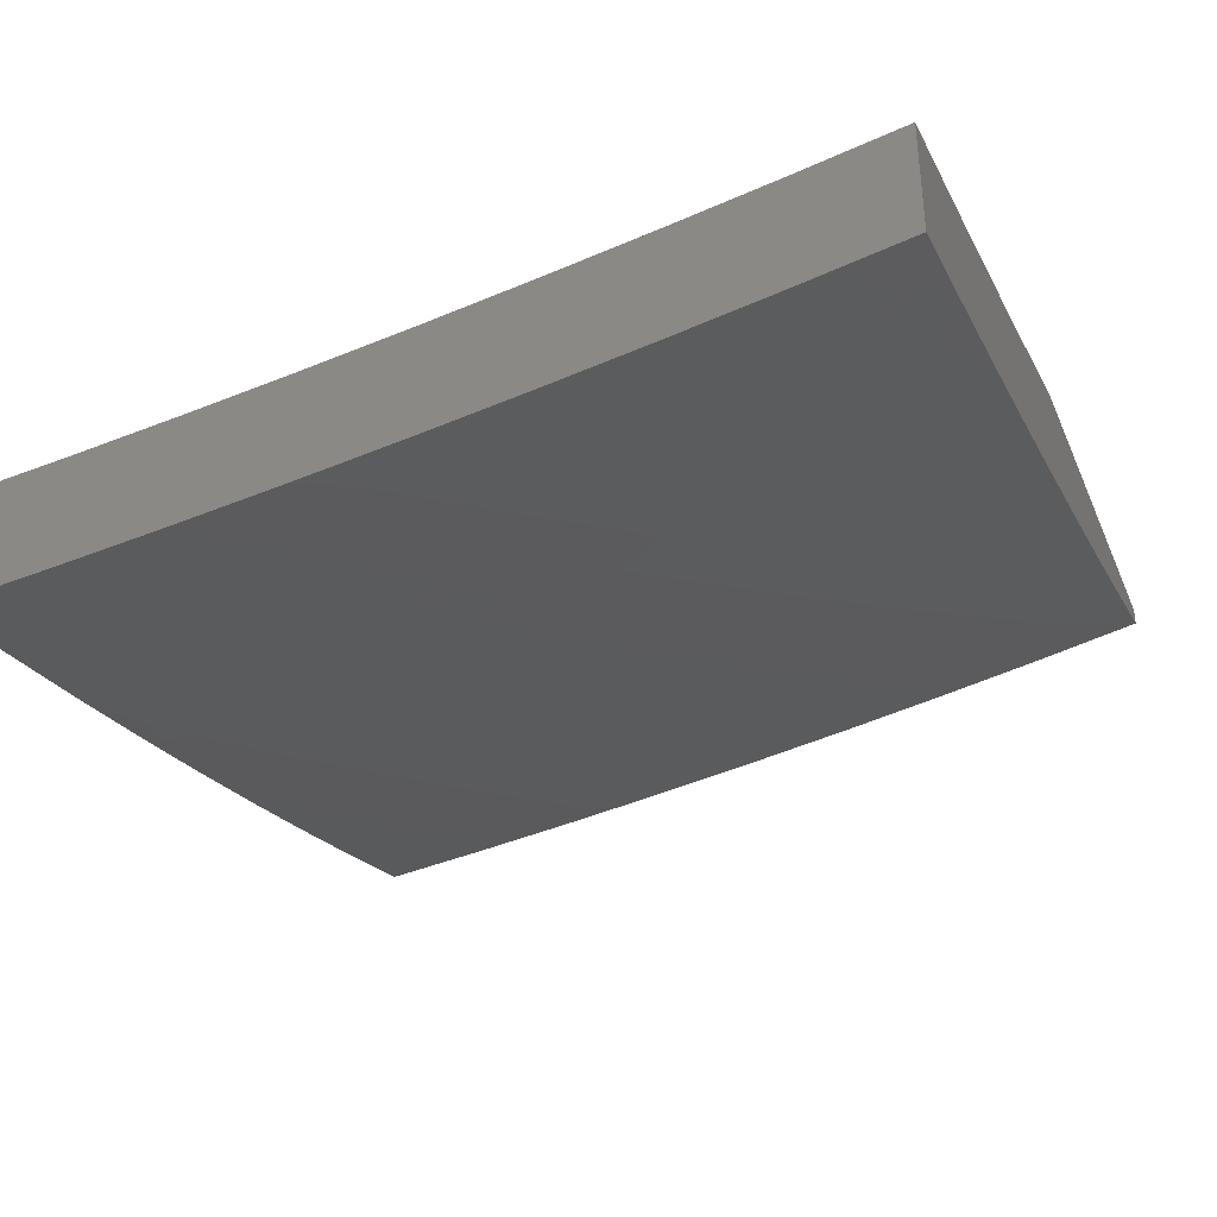
<metadata>
{"format":"stl","ext":"stl","renderer":"f3d","projection":"perspective","resolution":1024,"background":"white","views":[{"elev":-36.4,"azim":-158.4,"up":"+Z"}]}
</metadata>
<code>
# stl→obj: 418 verts, 832 faces
v -1.126 -3 -11.15
v -1.048 -2.987 -11.16
v -1 -3 -11.16
v -1.02 -2.907 -11.19
v -1 -2.876 -11.2
v -1.066 -2.891 -11.19
v -1.036 -2.812 -11.22
v -1.081 -2.796 -11.22
v -1.05 -2.716 -11.24
v -1.093 -2.7 -11.24
v -1.061 -2.621 -11.26
v -1.126 -2.595 -11.26
v -1.092 -2.517 -11.29
v -1.154 -2.491 -11.29
v -1.118 -2.413 -11.31
v -1.178 -2.386 -11.31
v -1.141 -2.31 -11.33
v -1.198 -2.282 -11.33
v -1.159 -2.206 -11.35
v -1.214 -2.178 -11.35
v -1.172 -2.103 -11.37
v -1.225 -2.074 -11.37
v -1.131 -2.029 -11.39
v -1.126 -2 -11.4
v -1.08 -2.056 -11.39
v -1 -2 -11.41
v -1.028 -2.081 -11.39
v -1 -2.126 -11.39
v -1.065 -2.157 -11.37
v -1.011 -2.182 -11.37
v -1.047 -2.259 -11.35
v -1 -2.252 -11.36
v -1.024 -2.361 -11.33
v -1 -2.378 -11.33
v -1.058 -2.439 -11.31
v -1 -2.503 -11.3
v -1.029 -2.542 -11.29
v -1 -2.628 -11.27
v -1.019 -2.637 -11.26
v -1.007 -2.732 -11.24
v -1.251 -3 -11.14
v -1.142 -2.954 -11.16
v -1.095 -2.971 -11.16
v -1.377 -3 -11.12
v -1.295 -2.985 -11.14
v -1.261 -2.907 -11.16
v -1.189 -2.936 -11.16
v -1.227 -2.829 -11.19
v -1.157 -2.858 -11.19
v -1.193 -2.751 -11.22
v -1.125 -2.779 -11.22
v -1.16 -2.673 -11.24
v -1.502 -3 -11.11
v -1.48 -2.996 -11.11
v -1.369 -2.954 -11.14
v -1.333 -2.877 -11.16
v -1.297 -2.799 -11.19
v -1.262 -2.722 -11.22
v -1.226 -2.645 -11.24
v -1.19 -2.568 -11.26
v -1.555 -2.96 -11.11
v -1.627 -3 -11.09
v -1.629 -2.922 -11.11
v -1.67 -2.996 -11.08
v -1.702 -2.881 -11.11
v -1.745 -2.955 -11.08
v -1.775 -2.839 -11.11
v -1.82 -2.911 -11.08
v -1.846 -2.795 -11.11
v -1.893 -2.866 -11.08
v -1.917 -2.749 -11.11
v -1.966 -2.819 -11.08
v -2 -2.752 -11.09
v -2 -2.876 -11.06
v -1.94 -2.937 -11.05
v -1.865 -2.983 -11.05
v -1.876 -3 -11.04
v -1.751 -3 -11.07
v -2 -3 -11.02
v -1.987 -2.702 -11.11
v -2 -2.628 -11.13
v -1.936 -2.633 -11.14
v -1.951 -2.517 -11.16
v -1.886 -2.564 -11.16
v -1.898 -2.45 -11.19
v -1.835 -2.495 -11.19
v -1.846 -2.382 -11.22
v -1.784 -2.426 -11.22
v -1.794 -2.314 -11.24
v -1.734 -2.358 -11.24
v -1.741 -2.247 -11.26
v -1.683 -2.289 -11.26
v -1.689 -2.179 -11.29
v -1.632 -2.22 -11.29
v -1.636 -2.112 -11.31
v -1.582 -2.151 -11.31
v -1.584 -2.044 -11.33
v -1.531 -2.082 -11.33
v -1.502 -2 -11.35
v -1.481 -2.014 -11.35
v -1.377 -2 -11.37
v -1.429 -2.049 -11.35
v -1.376 -2.083 -11.35
v -1.423 -2.154 -11.33
v -1.368 -2.188 -11.33
v -1.413 -2.261 -11.31
v -1.355 -2.294 -11.31
v -1.399 -2.368 -11.29
v -1.338 -2.401 -11.29
v -1.38 -2.475 -11.26
v -1.317 -2.508 -11.26
v -1.357 -2.583 -11.24
v -1.291 -2.615 -11.24
v -1.329 -2.691 -11.22
v -2 -2.503 -11.16
v -1.961 -2.402 -11.19
v -1.906 -2.336 -11.22
v -1.852 -2.27 -11.24
v -1.798 -2.203 -11.26
v -1.744 -2.137 -11.29
v -1.69 -2.071 -11.31
v -1.636 -2.005 -11.33
v -1.627 -2 -11.33
v -2 -2.378 -11.19
v -1.966 -2.288 -11.22
v -2 -2.252 -11.22
v -1.91 -2.223 -11.24
v -1.967 -2.176 -11.24
v -1.909 -2.112 -11.26
v -2 -2.126 -11.24
v -1.963 -2.065 -11.26
v -2 -2 -11.27
v -1.904 -2.002 -11.29
v -1.876 -2 -11.29
v -1.852 -2.049 -11.29
v -1.751 -2 -11.31
v -1.799 -2.094 -11.29
v -1.743 -2.029 -11.31
v -1.329 -2.012 -11.37
v -1.251 -2 -11.38
v -1.278 -2.044 -11.37
v -1.269 -2.148 -11.35
v -1.255 -2.252 -11.33
v -1.238 -2.357 -11.31
v -1.216 -2.462 -11.29
v -1 -2.752 -11.24
v -1.111 -2.875 -11.19
v -1.083 -2.336 -11.33
v -1.405 -2.844 -11.16
v -1.442 -2.92 -11.14
v -1.476 -2.809 -11.16
v -1.515 -2.885 -11.14
v -1.546 -2.773 -11.16
v -1.587 -2.847 -11.14
v -1.615 -2.735 -11.16
v -1.659 -2.808 -11.14
v -1.685 -2.694 -11.16
v -1.73 -2.767 -11.14
v -1.752 -2.653 -11.16
v -1.799 -2.724 -11.14
v -1.819 -2.609 -11.16
v -1.868 -2.679 -11.14
v -1.367 -2.768 -11.19
v -1.436 -2.734 -11.19
v -1.504 -2.698 -11.19
v -1.572 -2.661 -11.19
v -1.639 -2.622 -11.19
v -1.705 -2.582 -11.19
v -1.771 -2.539 -11.19
v -1.254 -2.539 -11.26
v -1.103 -2.233 -11.35
v -1.396 -2.659 -11.22
v -1.421 -2.55 -11.24
v -1.442 -2.441 -11.26
v -1.458 -2.333 -11.29
v -1.47 -2.226 -11.31
v -1.478 -2.119 -11.33
v -1.463 -2.624 -11.22
v -1.529 -2.588 -11.22
v -1.594 -2.55 -11.22
v -1.658 -2.51 -11.22
v -1.722 -2.469 -11.22
v -1.277 -2.432 -11.29
v -1.297 -2.326 -11.31
v -1.312 -2.221 -11.33
v -1.323 -2.116 -11.35
v -1.119 -2.131 -11.37
v -1.485 -2.515 -11.24
v -1.504 -2.405 -11.26
v -1.517 -2.297 -11.29
v -1.526 -2.189 -11.31
v -1.549 -2.478 -11.24
v -1.611 -2.439 -11.24
v -1.673 -2.399 -11.24
v -1.564 -2.368 -11.26
v -1.575 -2.259 -11.29
v -1.624 -2.329 -11.26
v -1.854 -2.159 -11.26
v -2 -2.427 -11.04
v -2 -2.568 -11
v -1.955 -2.523 -11.02
v -1.955 -2.601 -11
v -1.89 -2.57 -11.02
v -1.909 -2.633 -11
v -1.824 -2.615 -11.02
v -1.863 -2.665 -11
v -1.816 -2.696 -11
v -1.756 -2.659 -11.02
v -1.769 -2.725 -11
v -1.688 -2.701 -11.02
v -1.721 -2.755 -11
v -1.673 -2.783 -11
v -1.619 -2.741 -11.02
v -1.624 -2.81 -11
v -1.55 -2.779 -11.02
v -1.575 -2.837 -11
v -1.525 -2.863 -11
v -1.479 -2.816 -11.02
v -1.475 -2.888 -11
v -1.408 -2.85 -11.02
v -1.424 -2.912 -11
v -1.336 -2.883 -11.02
v -1.373 -2.935 -11
v -1.322 -2.958 -11
v -1.264 -2.914 -11.02
v -1.27 -2.979 -11
v -1.192 -2.943 -11.02
v -1.218 -3 -11
v -1.109 -3 -11.01
v -1.098 -2.978 -11.02
v -1 -3 -11.02
v -1.076 -2.919 -11.04
v -1 -2.876 -11.06
v -1.054 -2.86 -11.06
v -1.033 -2.801 -11.08
v -1.145 -2.827 -11.06
v -1.121 -2.768 -11.08
v -1.214 -2.799 -11.06
v -1.189 -2.741 -11.08
v -1.284 -2.769 -11.06
v -1.257 -2.712 -11.08
v -1.352 -2.737 -11.06
v -1.324 -2.681 -11.08
v -1.421 -2.704 -11.06
v -1.391 -2.648 -11.08
v -1.488 -2.669 -11.06
v -1.458 -2.614 -11.08
v -1.555 -2.632 -11.06
v -1.523 -2.578 -11.08
v -1.621 -2.594 -11.06
v -1.588 -2.541 -11.08
v -1.687 -2.554 -11.06
v -1.652 -2.501 -11.08
v -1.752 -2.512 -11.06
v -1.716 -2.46 -11.08
v -1.815 -2.468 -11.06
v -1.778 -2.417 -11.08
v -1.878 -2.423 -11.06
v -1.839 -2.373 -11.08
v -1.939 -2.376 -11.06
v -1.899 -2.327 -11.08
v -2 -2.328 -11.06
v -1.959 -2.28 -11.08
v -2 -2.285 -11.07
v -1.974 -2.184 -11.1
v -2 -2.143 -11.1
v -1.932 -2.137 -11.11
v -1.986 -2.089 -11.11
v -1.889 -2.09 -11.13
v -1.943 -2.043 -11.13
v -1.847 -2.043 -11.15
v -1.876 -2 -11.15
v -1.751 -2 -11.18
v -1.753 -2.04 -11.17
v -1.66 -2.034 -11.18
v -1.7 -2.082 -11.17
v -1.607 -2.074 -11.18
v -1.646 -2.123 -11.17
v -1.553 -2.112 -11.18
v -1.591 -2.163 -11.17
v -1.499 -2.15 -11.18
v -1.535 -2.201 -11.17
v -1.444 -2.185 -11.18
v -1.478 -2.238 -11.17
v -1.388 -2.22 -11.18
v -1.421 -2.273 -11.17
v -1.331 -2.253 -11.18
v -1.363 -2.307 -11.17
v -1.274 -2.284 -11.18
v -1.304 -2.339 -11.17
v -1.216 -2.314 -11.18
v -1.245 -2.37 -11.17
v -1.157 -2.343 -11.18
v -1.185 -2.399 -11.17
v -1.098 -2.37 -11.18
v -1.125 -2.427 -11.17
v -1.039 -2.395 -11.18
v -1.064 -2.453 -11.17
v -1.003 -2.477 -11.17
v -1.089 -2.51 -11.15
v -1.027 -2.535 -11.15
v -1.114 -2.568 -11.13
v -1.05 -2.594 -11.13
v -1.139 -2.626 -11.11
v -1.074 -2.652 -11.11
v -1.164 -2.683 -11.1
v -1.097 -2.71 -11.1
v -1 -2.752 -11.1
v -1.011 -2.742 -11.1
v -1 -2.628 -11.13
v -1 -2.503 -11.16
v -1 -2.378 -11.19
v -1.014 -2.337 -11.2
v -1.072 -2.313 -11.2
v -1.129 -2.286 -11.2
v -1.186 -2.258 -11.2
v -1.243 -2.229 -11.2
v -1.299 -2.199 -11.2
v -1.354 -2.166 -11.2
v -1.409 -2.133 -11.2
v -1.463 -2.098 -11.2
v -1.516 -2.061 -11.2
v -1.568 -2.024 -11.2
v -1.627 -2 -11.2
v -1.502 -2 -11.21
v -1.479 -2.011 -11.21
v -1.427 -2.046 -11.21
v -1.377 -2 -11.23
v -1.374 -2.08 -11.21
v -1.339 -2.028 -11.23
v -1.287 -2.06 -11.23
v -1.254 -2.006 -11.24
v -1.203 -2.036 -11.24
v -1.251 -2 -11.25
v -1.126 -2 -11.26
v -1.151 -2.064 -11.24
v -1.12 -2.01 -11.26
v -1.069 -2.036 -11.26
v -1 -2 -11.27
v -1.018 -2.061 -11.26
v -1 -2.126 -11.25
v -1.046 -2.117 -11.24
v -1.019 -2.199 -11.23
v -1.074 -2.174 -11.23
v -1.102 -2.23 -11.21
v -1.157 -2.203 -11.21
v -1 -2.252 -11.22
v -1.046 -2.256 -11.21
v -2 -2 -11.13
v -1.917 -2.473 -11.04
v -1.979 -2.425 -11.04
v -1.853 -2.519 -11.04
v -1.788 -2.564 -11.04
v -1.722 -2.606 -11.04
v -1.654 -2.648 -11.04
v -1.587 -2.687 -11.04
v -1.519 -2.724 -11.04
v -1.45 -2.76 -11.04
v -1.38 -2.794 -11.04
v -1.31 -2.826 -11.04
v -1.239 -2.856 -11.04
v -1.168 -2.885 -11.04
v -1.801 -2.323 -11.1
v -1.86 -2.278 -11.1
v -1.917 -2.232 -11.1
v -1.876 -2.184 -11.11
v -1.835 -2.136 -11.13
v -1.794 -2.088 -11.15
v -1.762 -2.273 -11.11
v -1.82 -2.229 -11.11
v -1.74 -2.367 -11.1
v -1.679 -2.408 -11.1
v -1.617 -2.448 -11.1
v -1.554 -2.487 -11.1
v -1.491 -2.524 -11.1
v -1.427 -2.559 -11.1
v -1.362 -2.593 -11.1
v -1.297 -2.625 -11.1
v -1.231 -2.655 -11.1
v -1.723 -2.223 -11.13
v -1.78 -2.18 -11.13
v -1.703 -2.316 -11.11
v -1.643 -2.357 -11.11
v -1.583 -2.396 -11.11
v -1.521 -2.434 -11.11
v -1.459 -2.47 -11.11
v -1.396 -2.504 -11.11
v -1.333 -2.537 -11.11
v -1.269 -2.568 -11.11
v -1.204 -2.598 -11.11
v -1.684 -2.173 -11.15
v -1.74 -2.131 -11.15
v -1.666 -2.265 -11.13
v -1.607 -2.305 -11.13
v -1.548 -2.343 -11.13
v -1.488 -2.38 -11.13
v -1.427 -2.415 -11.13
v -1.366 -2.449 -11.13
v -1.303 -2.481 -11.13
v -1.241 -2.512 -11.13
v -1.178 -2.541 -11.13
v -1.628 -2.214 -11.15
v -1.571 -2.253 -11.15
v -1.513 -2.291 -11.15
v -1.454 -2.327 -11.15
v -1.395 -2.361 -11.15
v -1.335 -2.394 -11.15
v -1.274 -2.426 -11.15
v -1.213 -2.455 -11.15
v -1.151 -2.484 -11.15
v -1.321 -2.113 -11.21
v -1.267 -2.144 -11.21
v -1.212 -2.174 -11.21
v -1.235 -2.09 -11.23
v -1.182 -2.119 -11.23
v -1.128 -2.147 -11.23
v -1.099 -2.091 -11.24
v -2 -3 -11
f 1 2 3
f 3 2 4
f 3 4 5
f 5 4 6
f 5 6 7
f 7 6 8
f 7 8 9
f 9 8 10
f 9 10 11
f 11 10 12
f 11 12 13
f 13 12 14
f 13 14 15
f 15 14 16
f 15 16 17
f 17 16 18
f 17 18 19
f 19 18 20
f 19 20 21
f 21 20 22
f 21 22 23
f 23 22 24
f 23 24 25
f 25 24 26
f 25 26 27
f 27 26 28
f 27 28 29
f 29 28 30
f 29 30 31
f 31 30 32
f 31 32 33
f 33 32 34
f 33 34 35
f 35 34 36
f 35 36 13
f 13 36 37
f 13 37 11
f 11 37 38
f 11 38 39
f 39 38 40
f 39 40 9
f 9 40 7
f 41 42 1
f 1 42 43
f 1 43 2
f 2 43 6
f 2 6 4
f 44 45 41
f 41 45 46
f 41 46 47
f 47 46 48
f 47 48 49
f 49 48 50
f 49 50 51
f 51 50 52
f 51 52 10
f 10 52 12
f 53 54 44
f 44 54 55
f 44 55 45
f 45 55 56
f 45 56 46
f 46 56 57
f 46 57 48
f 48 57 58
f 48 58 50
f 50 58 59
f 50 59 52
f 52 59 60
f 52 60 12
f 12 60 14
f 54 53 61
f 61 53 62
f 61 62 63
f 63 62 64
f 63 64 65
f 65 64 66
f 65 66 67
f 67 66 68
f 67 68 69
f 69 68 70
f 69 70 71
f 71 70 72
f 71 72 73
f 73 72 74
f 74 72 70
f 74 70 75
f 75 70 76
f 75 76 77
f 77 76 78
f 78 76 66
f 78 66 64
f 62 78 64
f 77 79 75
f 75 79 74
f 71 73 80
f 80 73 81
f 80 81 82
f 82 81 83
f 82 83 84
f 84 83 85
f 84 85 86
f 86 85 87
f 86 87 88
f 88 87 89
f 88 89 90
f 90 89 91
f 90 91 92
f 92 91 93
f 92 93 94
f 94 93 95
f 94 95 96
f 96 95 97
f 96 97 98
f 98 97 99
f 98 99 100
f 100 99 101
f 100 101 102
f 102 101 103
f 102 103 104
f 104 103 105
f 104 105 106
f 106 105 107
f 106 107 108
f 108 107 109
f 108 109 110
f 110 109 111
f 110 111 112
f 112 111 113
f 112 113 114
f 114 113 58
f 114 58 57
f 81 115 83
f 83 115 116
f 83 116 85
f 85 116 117
f 85 117 87
f 87 117 118
f 87 118 89
f 89 118 119
f 89 119 91
f 91 119 120
f 91 120 93
f 93 120 121
f 93 121 95
f 95 121 122
f 95 122 97
f 97 122 123
f 97 123 99
f 115 124 116
f 116 124 117
f 117 124 125
f 125 124 126
f 125 126 127
f 127 126 128
f 127 128 129
f 129 128 130
f 129 130 131
f 131 130 132
f 131 132 133
f 133 132 134
f 133 134 135
f 135 134 136
f 135 136 137
f 137 136 138
f 137 138 120
f 120 138 121
f 126 130 128
f 138 136 122
f 122 136 123
f 103 101 139
f 139 101 140
f 139 140 141
f 141 140 22
f 141 22 142
f 142 22 20
f 142 20 143
f 143 20 18
f 143 18 144
f 144 18 16
f 144 16 145
f 145 16 14
f 145 14 60
f 140 24 22
f 28 32 30
f 36 38 37
f 38 146 40
f 40 146 7
f 146 5 7
f 41 47 42
f 42 47 49
f 42 49 147
f 147 49 51
f 147 51 8
f 8 51 10
f 6 43 147
f 147 43 42
f 147 8 6
f 11 39 9
f 13 15 35
f 35 15 148
f 35 148 33
f 33 148 31
f 56 55 149
f 149 55 150
f 149 150 151
f 151 150 152
f 151 152 153
f 153 152 154
f 153 154 155
f 155 154 156
f 155 156 157
f 157 156 158
f 157 158 159
f 159 158 160
f 159 160 161
f 161 160 162
f 161 162 84
f 84 162 82
f 57 56 163
f 163 56 149
f 163 149 164
f 164 149 151
f 164 151 165
f 165 151 153
f 165 153 166
f 166 153 155
f 166 155 167
f 167 155 157
f 167 157 168
f 168 157 159
f 168 159 169
f 169 159 161
f 169 161 86
f 86 161 84
f 58 113 59
f 59 113 170
f 59 170 60
f 60 170 145
f 15 17 148
f 148 17 171
f 148 171 31
f 31 171 29
f 61 152 54
f 54 152 150
f 54 150 55
f 152 61 154
f 154 61 63
f 154 63 156
f 156 63 65
f 156 65 158
f 158 65 67
f 158 67 160
f 160 67 69
f 160 69 162
f 162 69 71
f 162 71 82
f 82 71 80
f 164 172 163
f 163 172 114
f 163 114 57
f 114 172 112
f 112 172 173
f 112 173 110
f 110 173 174
f 110 174 108
f 108 174 175
f 108 175 106
f 106 175 176
f 106 176 104
f 104 176 177
f 104 177 102
f 102 177 100
f 172 164 178
f 178 164 165
f 178 165 179
f 179 165 166
f 179 166 180
f 180 166 167
f 180 167 181
f 181 167 168
f 181 168 182
f 182 168 169
f 182 169 88
f 88 169 86
f 170 113 111
f 145 170 183
f 183 170 111
f 183 111 109
f 145 183 144
f 144 183 184
f 144 184 143
f 143 184 185
f 143 185 142
f 142 185 186
f 142 186 141
f 141 186 139
f 184 183 109
f 171 17 19
f 29 171 187
f 187 171 19
f 187 19 21
f 27 29 25
f 25 29 187
f 25 187 23
f 23 187 21
f 172 178 173
f 173 178 188
f 173 188 174
f 174 188 189
f 174 189 175
f 175 189 190
f 175 190 176
f 176 190 191
f 176 191 177
f 177 191 98
f 177 98 100
f 188 178 179
f 185 184 107
f 107 184 109
f 188 179 192
f 192 179 180
f 192 180 193
f 193 180 181
f 193 181 194
f 194 181 182
f 194 182 90
f 90 182 88
f 186 185 105
f 105 185 107
f 76 70 68
f 193 195 192
f 192 195 189
f 192 189 188
f 189 195 190
f 190 195 196
f 190 196 191
f 191 196 96
f 191 96 98
f 195 193 197
f 197 193 194
f 197 194 92
f 92 194 90
f 186 105 103
f 103 139 186
f 66 76 68
f 195 197 196
f 196 197 94
f 196 94 96
f 94 197 92
f 125 127 117
f 117 127 118
f 137 120 119
f 119 118 198
f 198 118 127
f 198 127 129
f 138 122 121
f 135 137 198
f 198 137 119
f 135 198 129
f 133 135 129
f 131 133 129
f 199 200 201
f 201 200 202
f 201 202 203
f 203 202 204
f 203 204 205
f 205 204 206
f 205 206 207
f 205 207 208
f 208 207 209
f 208 209 210
f 210 209 211
f 210 211 212
f 210 212 213
f 213 212 214
f 213 214 215
f 215 214 216
f 215 216 217
f 215 217 218
f 218 217 219
f 218 219 220
f 220 219 221
f 220 221 222
f 222 221 223
f 222 223 224
f 222 224 225
f 225 224 226
f 225 226 227
f 227 226 228
f 227 228 229
f 227 229 230
f 230 229 231
f 230 231 232
f 232 231 233
f 232 233 234
f 234 233 235
f 234 235 236
f 236 235 237
f 236 237 238
f 238 237 239
f 238 239 240
f 240 239 241
f 240 241 242
f 242 241 243
f 242 243 244
f 244 243 245
f 244 245 246
f 246 245 247
f 246 247 248
f 248 247 249
f 248 249 250
f 250 249 251
f 250 251 252
f 252 251 253
f 252 253 254
f 254 253 255
f 254 255 256
f 256 255 257
f 256 257 258
f 258 257 259
f 258 259 260
f 260 259 261
f 260 261 262
f 262 261 263
f 262 263 264
f 264 263 265
f 264 265 266
f 266 265 267
f 266 267 268
f 268 267 269
f 268 269 270
f 270 269 271
f 270 271 272
f 272 271 273
f 273 271 274
f 273 274 275
f 275 274 276
f 275 276 277
f 277 276 278
f 277 278 279
f 279 278 280
f 279 280 281
f 281 280 282
f 281 282 283
f 283 282 284
f 283 284 285
f 285 284 286
f 285 286 287
f 287 286 288
f 287 288 289
f 289 288 290
f 289 290 291
f 291 290 292
f 291 292 293
f 293 292 294
f 293 294 295
f 295 294 296
f 295 296 297
f 297 296 298
f 297 298 299
f 299 298 300
f 299 300 301
f 301 300 302
f 301 302 303
f 303 302 304
f 303 304 305
f 305 304 306
f 305 306 307
f 307 306 239
f 307 239 237
f 233 308 235
f 235 308 309
f 235 309 237
f 237 309 307
f 308 310 309
f 309 310 305
f 309 305 307
f 311 301 310
f 310 301 303
f 310 303 305
f 301 311 299
f 299 311 312
f 299 312 297
f 297 312 313
f 297 313 295
f 295 313 314
f 295 314 293
f 293 314 315
f 293 315 291
f 291 315 316
f 291 316 289
f 289 316 317
f 289 317 287
f 287 317 318
f 287 318 285
f 285 318 319
f 285 319 283
f 283 319 320
f 283 320 281
f 281 320 321
f 281 321 279
f 279 321 322
f 279 322 277
f 277 322 323
f 277 323 324
f 324 323 325
f 325 323 322
f 325 322 326
f 326 322 327
f 326 327 328
f 328 327 329
f 328 329 330
f 330 329 331
f 330 331 332
f 332 331 333
f 332 333 334
f 334 333 335
f 335 333 336
f 335 336 337
f 337 336 338
f 337 338 335
f 335 338 339
f 339 338 340
f 339 340 341
f 341 340 342
f 341 342 343
f 343 342 344
f 343 344 345
f 345 344 346
f 345 346 316
f 316 346 317
f 312 347 313
f 313 347 348
f 313 348 314
f 314 348 315
f 348 347 343
f 343 347 341
f 332 334 330
f 330 334 328
f 328 325 326
f 277 324 275
f 275 324 273
f 272 349 270
f 270 349 268
f 349 266 268
f 264 199 262
f 262 199 260
f 201 350 199
f 199 350 351
f 199 351 260
f 260 351 258
f 256 258 350
f 350 258 351
f 350 201 352
f 352 201 203
f 352 203 353
f 353 203 205
f 353 205 354
f 354 205 208
f 354 208 355
f 355 208 210
f 355 210 356
f 356 210 213
f 356 213 357
f 357 213 215
f 357 215 358
f 358 215 218
f 358 218 359
f 359 218 220
f 359 220 360
f 360 220 222
f 360 222 361
f 361 222 225
f 361 225 362
f 362 225 227
f 362 227 232
f 232 227 230
f 259 363 261
f 261 363 364
f 261 364 263
f 263 364 365
f 263 365 265
f 265 365 366
f 265 366 267
f 267 366 367
f 267 367 269
f 269 367 368
f 269 368 271
f 271 368 274
f 363 369 364
f 364 369 370
f 364 370 365
f 365 370 366
f 363 259 371
f 371 259 257
f 371 257 372
f 372 257 255
f 372 255 373
f 373 255 253
f 373 253 374
f 374 253 251
f 374 251 375
f 375 251 249
f 375 249 376
f 376 249 247
f 376 247 377
f 377 247 245
f 377 245 378
f 378 245 243
f 378 243 379
f 379 243 241
f 379 241 306
f 306 241 239
f 369 380 370
f 370 380 381
f 370 381 366
f 366 381 367
f 369 363 382
f 382 363 371
f 382 371 383
f 383 371 372
f 383 372 384
f 384 372 373
f 384 373 385
f 385 373 374
f 385 374 386
f 386 374 375
f 386 375 387
f 387 375 376
f 387 376 388
f 388 376 377
f 388 377 389
f 389 377 378
f 389 378 390
f 390 378 379
f 390 379 304
f 304 379 306
f 380 391 381
f 381 391 392
f 381 392 367
f 367 392 368
f 380 369 393
f 393 369 382
f 393 382 394
f 394 382 383
f 394 383 395
f 395 383 384
f 395 384 396
f 396 384 385
f 396 385 397
f 397 385 386
f 397 386 398
f 398 386 387
f 398 387 399
f 399 387 388
f 399 388 400
f 400 388 389
f 400 389 401
f 401 389 390
f 401 390 302
f 302 390 304
f 391 278 392
f 392 278 276
f 392 276 368
f 368 276 274
f 391 380 402
f 402 380 393
f 402 393 403
f 403 393 394
f 403 394 404
f 404 394 395
f 404 395 405
f 405 395 396
f 405 396 406
f 406 396 397
f 406 397 407
f 407 397 398
f 407 398 408
f 408 398 399
f 408 399 409
f 409 399 400
f 409 400 410
f 410 400 401
f 410 401 300
f 300 401 302
f 278 391 280
f 280 391 402
f 280 402 282
f 282 402 403
f 282 403 284
f 284 403 404
f 284 404 286
f 286 404 405
f 286 405 288
f 288 405 406
f 288 406 290
f 290 406 407
f 290 407 292
f 292 407 408
f 292 408 294
f 294 408 409
f 294 409 296
f 296 409 410
f 296 410 298
f 298 410 300
f 254 256 352
f 352 256 350
f 254 352 353
f 327 322 321
f 252 254 353
f 252 353 354
f 329 327 321
f 329 321 320
f 250 252 354
f 250 354 355
f 329 320 411
f 411 320 319
f 411 319 412
f 412 319 318
f 412 318 413
f 413 318 317
f 413 317 346
f 248 250 355
f 248 355 356
f 329 411 331
f 331 411 414
f 331 414 333
f 333 414 336
f 414 411 412
f 246 248 356
f 246 356 357
f 414 412 415
f 415 412 413
f 415 413 416
f 416 413 346
f 416 346 344
f 244 246 357
f 244 357 358
f 414 415 336
f 336 415 417
f 336 417 338
f 338 417 340
f 417 415 416
f 242 244 358
f 242 358 359
f 345 316 315
f 344 342 416
f 416 342 417
f 342 340 417
f 240 242 359
f 240 359 360
f 343 345 348
f 348 345 315
f 238 240 360
f 238 360 361
f 236 238 361
f 236 361 362
f 234 236 362
f 234 362 232
f 79 77 418
f 418 77 228
f 228 77 78
f 228 78 62
f 228 62 229
f 229 62 53
f 229 53 231
f 231 53 44
f 231 44 41
f 41 1 231
f 231 1 3
f 132 130 349
f 349 130 126
f 349 126 124
f 349 124 266
f 266 124 115
f 266 115 264
f 264 115 81
f 264 81 199
f 199 81 73
f 199 73 200
f 200 73 74
f 200 74 418
f 418 74 79
f 228 226 418
f 418 226 224
f 418 224 223
f 223 221 418
f 418 221 219
f 418 219 217
f 217 216 418
f 418 216 214
f 418 214 212
f 212 211 418
f 418 211 209
f 418 209 207
f 207 206 418
f 418 206 204
f 418 204 202
f 202 200 418
f 26 24 339
f 339 24 140
f 339 140 335
f 335 140 101
f 335 101 334
f 334 101 99
f 334 99 328
f 328 99 123
f 328 123 325
f 325 123 136
f 325 136 324
f 324 136 134
f 324 134 273
f 273 134 132
f 273 132 272
f 272 132 349
f 5 308 3
f 3 308 233
f 3 233 231
f 308 5 310
f 310 5 146
f 310 146 311
f 311 146 38
f 311 38 312
f 312 38 36
f 312 36 347
f 347 36 34
f 347 34 341
f 341 34 32
f 341 32 339
f 339 32 28
f 339 28 26

</code>
